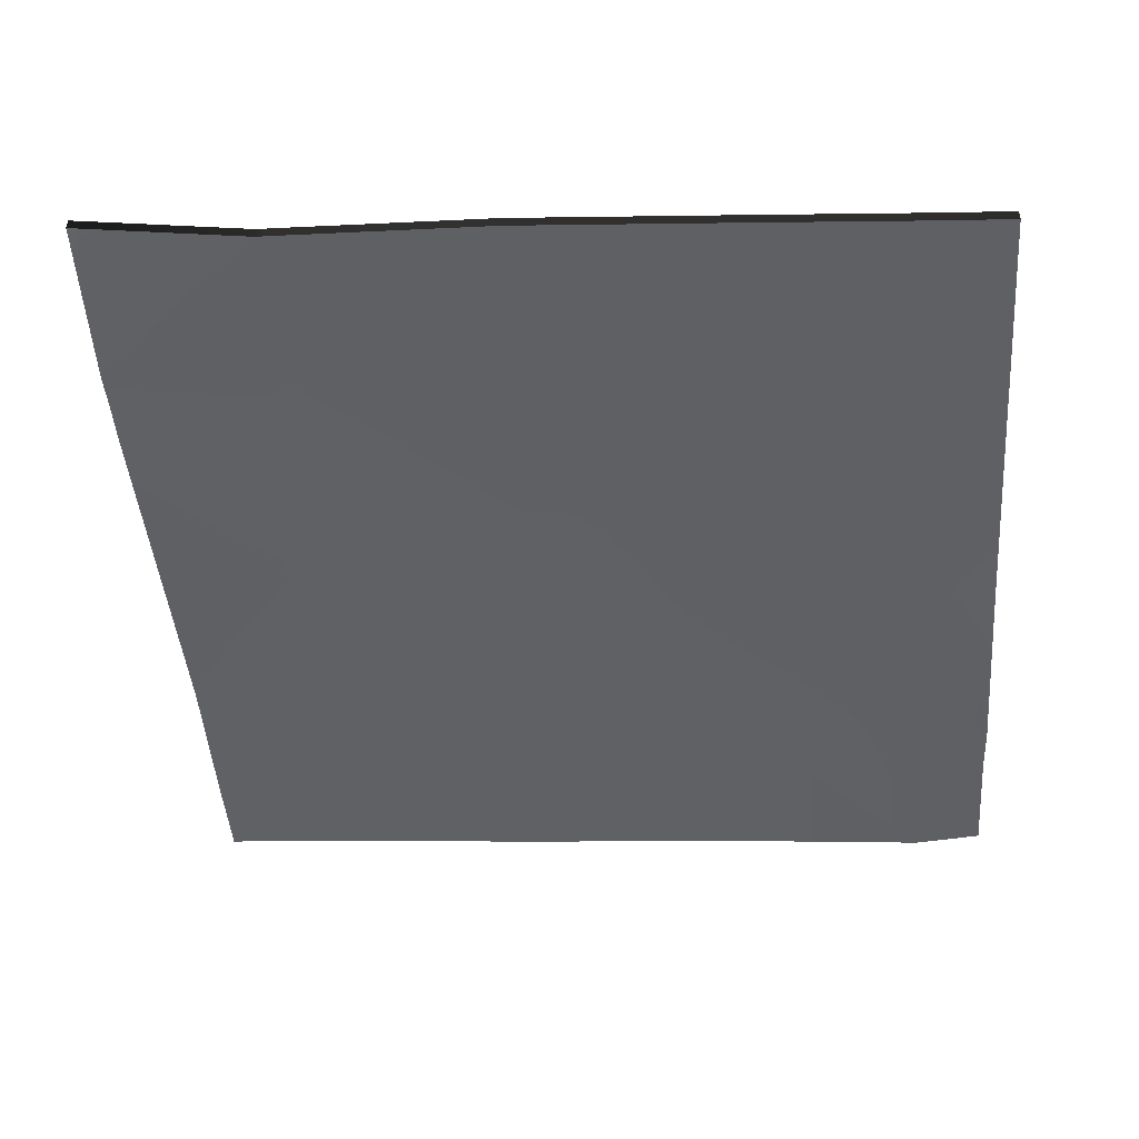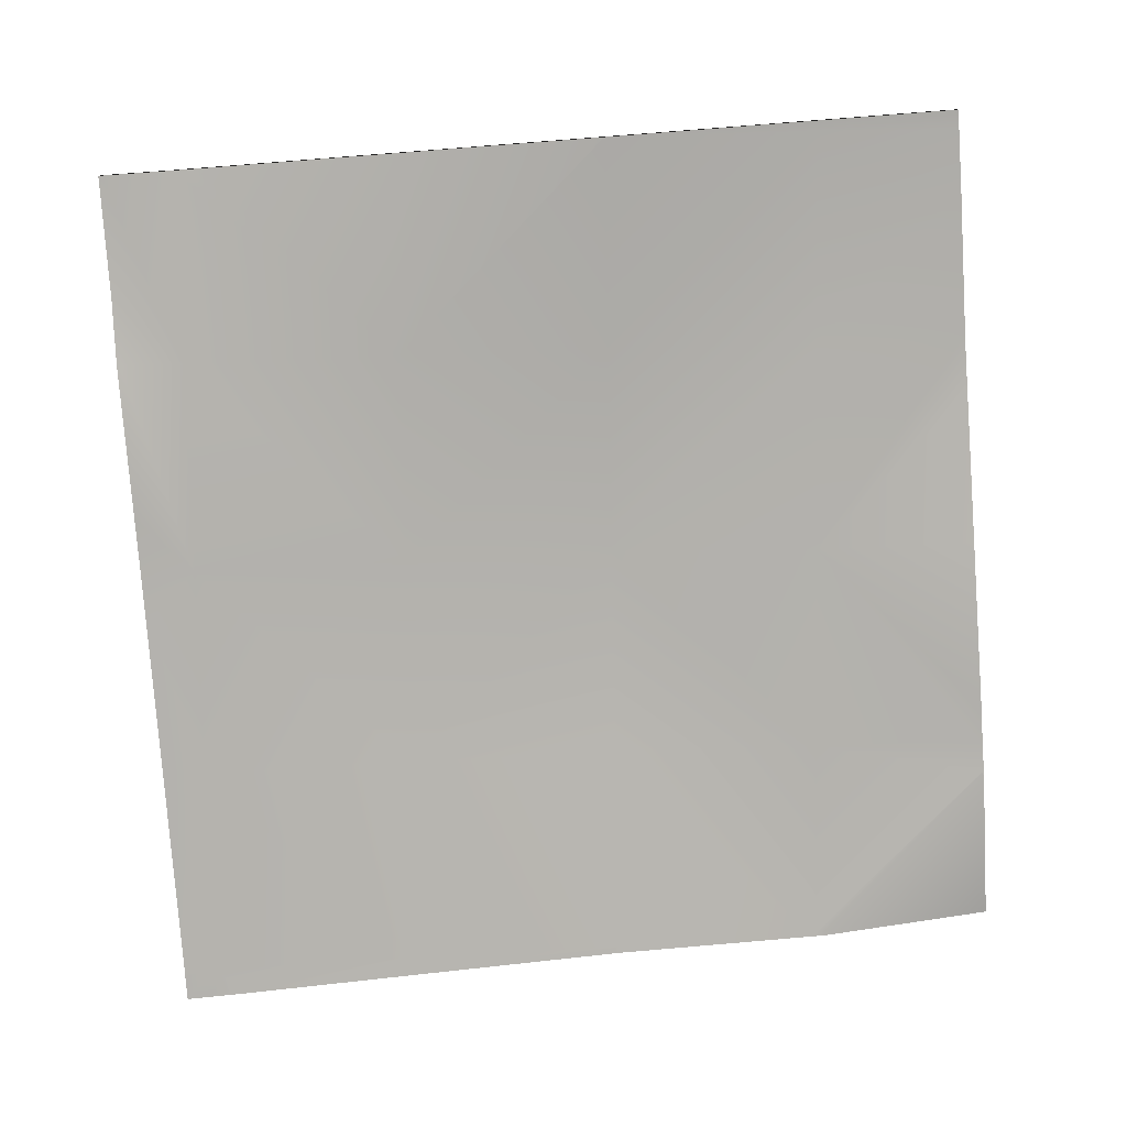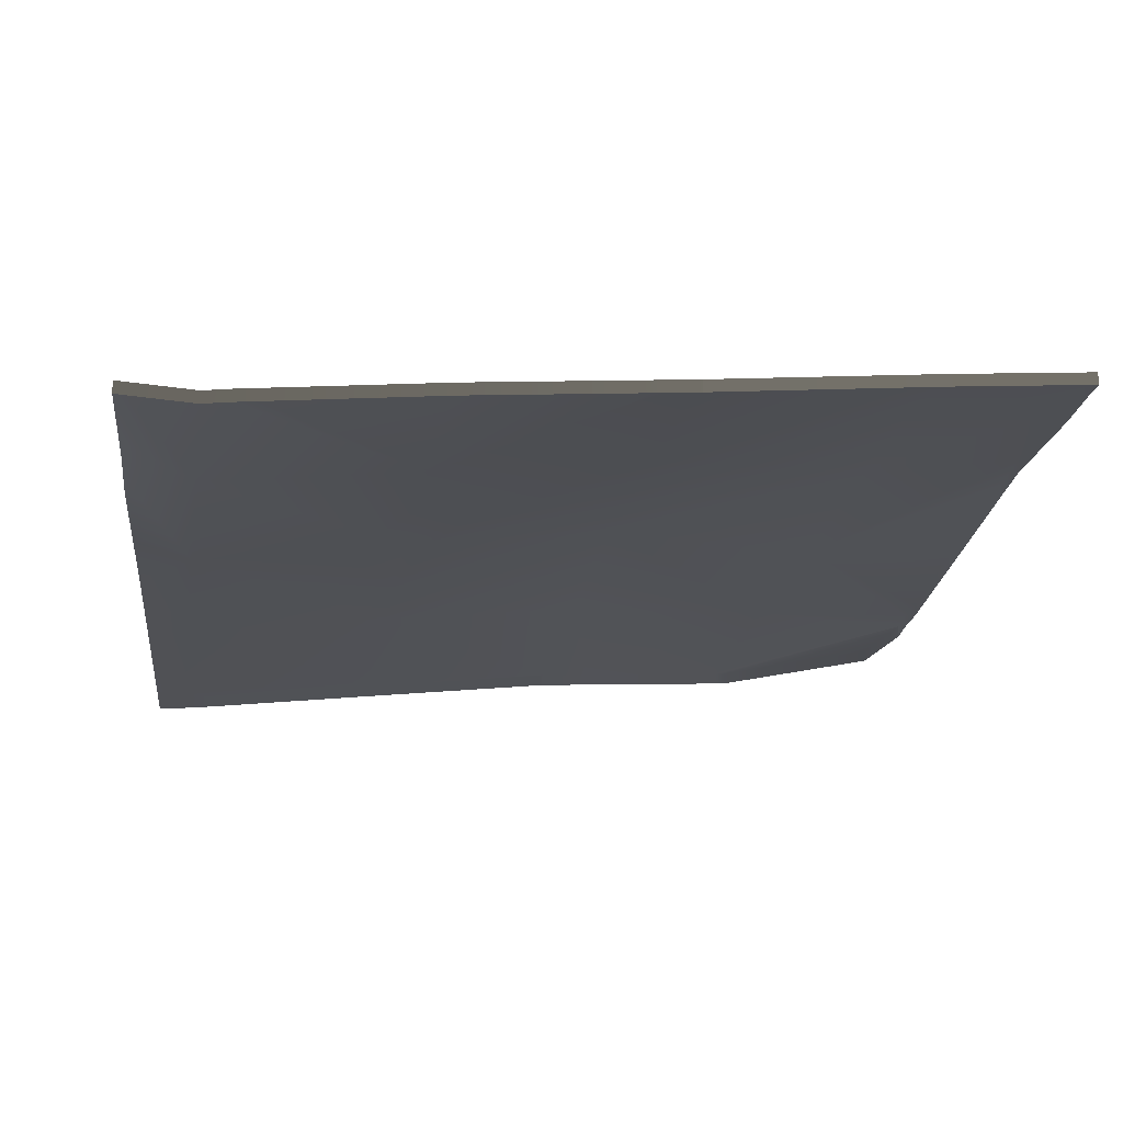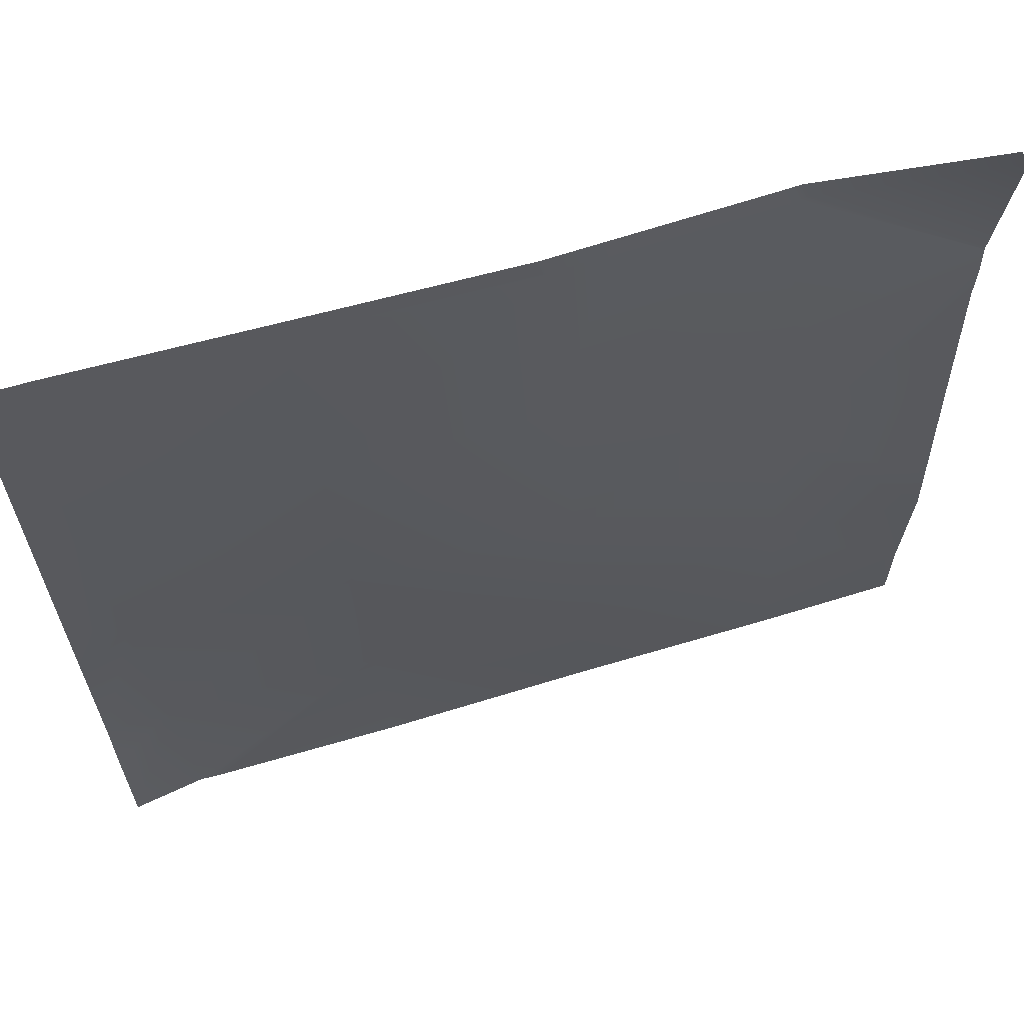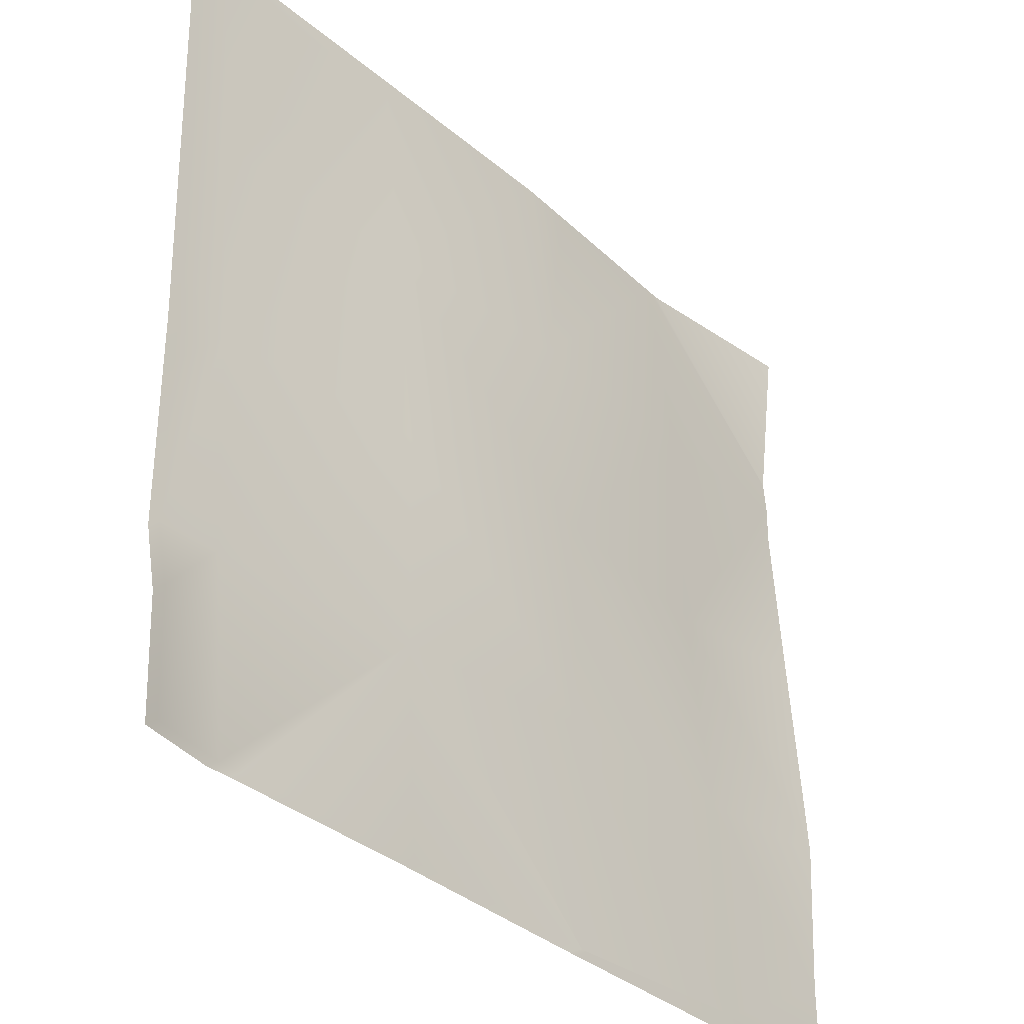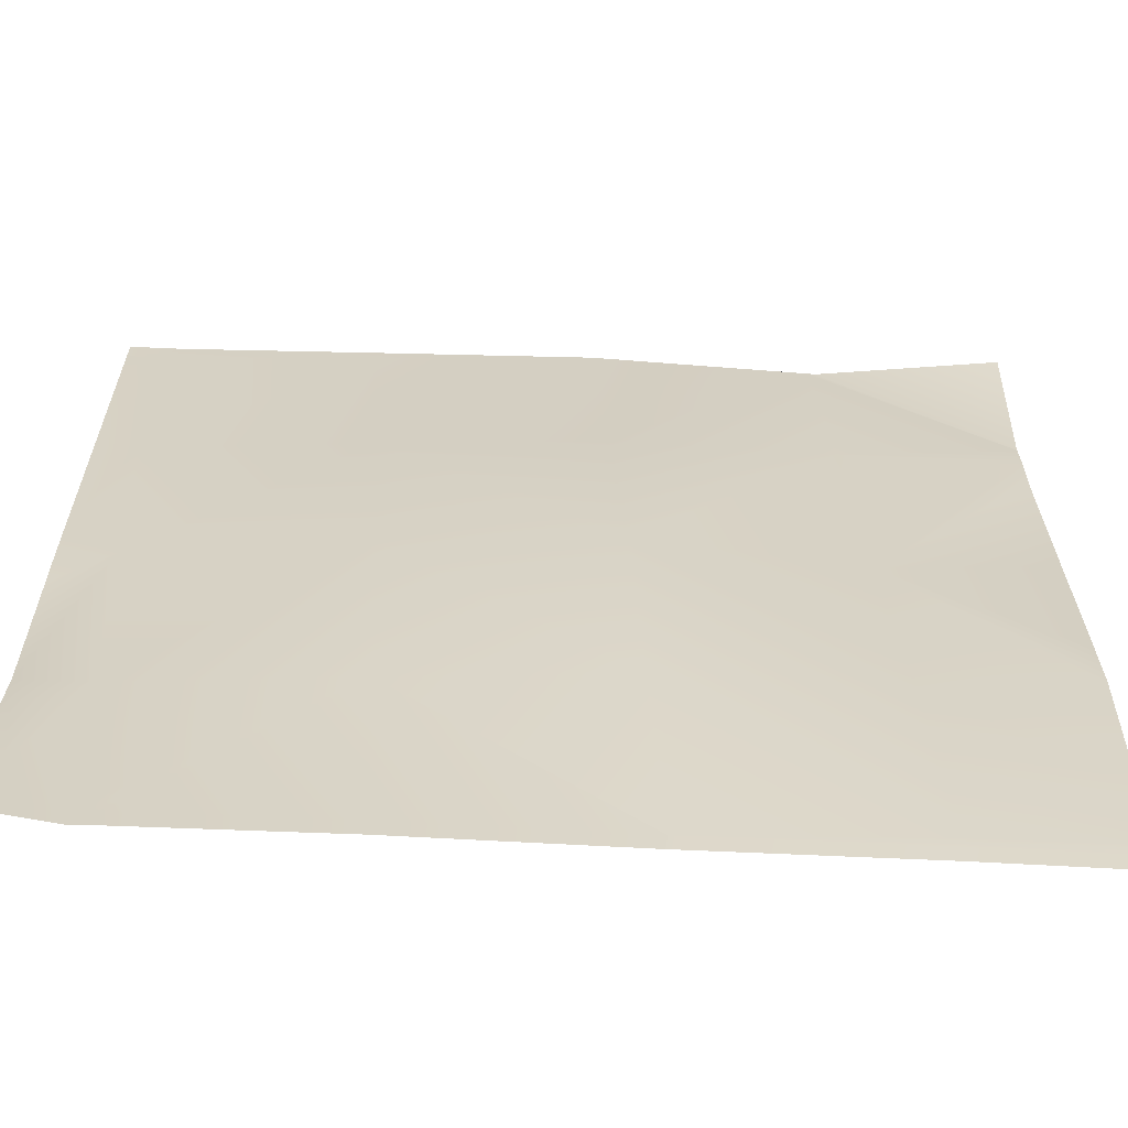
<metadata>
{"format":"obj","ext":"obj","renderer":"f3d","projection":"perspective","resolution":1024,"background":"white","views":[{"elev":-47.5,"azim":4.7,"up":"+Y"},{"elev":-77.2,"azim":-175.8,"up":"+Y"},{"elev":-19.3,"azim":173.3,"up":"+Y"},{"elev":64.8,"azim":158.9,"up":"+Z"},{"elev":-35.4,"azim":126.6,"up":"+Z"},{"elev":-61.4,"azim":172.9,"up":"+Z"}]}
</metadata>
<code>
v -19.39 1.728 -24
v -19.34 1.727 -23.95
v -19.34 1.725 -24
v -20 1.771 -23.6
v -19.28 1.721 -22.95
v -20 1.771 -23.91
v -20 1.768 -24
v -20 1.768 -23.98
v -17.34 1.584 -24
v -18.34 1.649 -24
v -17.29 1.572 -23.06
v -16.44 1.51 -24
v -18.37 1.652 -24
v -18.34 1.649 -24
v -18.29 1.687 -23
v -20 1.801 -22.91
v -19.23 1.662 -21.95
v -20 1.787 -22.65
v -18.23 1.71 -22.01
v -17.24 1.587 -22.06
v -16.29 1.458 -23.11
v -20 1.701 -20.91
v -19.18 1.671 -20.96
v -20 1.699 -21.1
v -20 1.745 -21.91
v -18.18 1.638 -21.01
v -17.19 1.529 -21.06
v -19.13 1.61 -20
v -20 1.691 -20.75
v -19.17 1.612 -20
v -20 1.691 -20.75
v -20 1.777 -20
v -19.09 1.609 -20
v -18.37 1.578 -20
v -18.13 1.569 -20.01
v -17.13 1.472 -20.07
v -16.19 1.409 -21.11
v -18.13 1.568 -20
v -16.24 1.445 -22.11
v -17.13 1.468 -20
v -18.12 1.566 -20
v -16.24 1.377 -20
v -16.14 1.373 -20.12
v -16.34 1.499 -24
v -16 1.438 -23.12
v -16 1.432 -22.38
v -16 1.497 -23.44
v -16 1.429 -22.12
v -16 1.525 -24
v -16 1.422 -21.89
v -16 1.396 -21.12
v -16 1.368 -20.27
v -16 1.358 -20
v -16.13 1.368 -20
v -16 1.362 -20.1
v -16 1.362 -20.12
v -19.39 1.672 -24
v -19.34 1.668 -24
v -20 1.714 -23.6
v -20 1.715 -23.91
v -20 1.711 -24
v -20 1.712 -23.98
v -18.34 1.592 -24
v -17.34 1.528 -24
v -16.44 1.454 -24
v -18.37 1.595 -24
v -18.34 1.593 -24
v -20 1.731 -22.65
v -20 1.745 -22.91
v -20 1.644 -20.91
v -20 1.642 -21.1
v -20 1.688 -21.91
v -19.13 1.553 -20
v -19.17 1.555 -20
v -20 1.634 -20.75
v -20 1.635 -20.75
v -20 1.721 -20
v -19.09 1.552 -20
v -18.37 1.521 -20
v -18.13 1.511 -20
v -17.13 1.411 -20
v -18.12 1.51 -20
v -16.24 1.321 -20
v -16.34 1.442 -24
v -16 1.382 -23.12
v -16 1.375 -22.38
v -16 1.44 -23.44
v -16 1.373 -22.12
v -16 1.468 -24
v -16 1.365 -21.89
v -16 1.34 -21.12
v -16 1.312 -20.27
v -16 1.302 -20
v -16.13 1.312 -20
v -16 1.305 -20.1
v -16 1.306 -20.12
f 1 2 3
f 2 4 5
f 2 6 4
f 7 2 1
f 7 8 2
f 8 6 2
f 9 10 11
f 12 9 11
f 3 2 13
f 14 2 15
f 14 13 2
f 16 17 5
f 16 18 17
f 5 15 2
f 14 11 10
f 14 15 11
f 5 19 15
f 4 16 5
f 15 20 11
f 21 11 20
f 17 22 23
f 17 24 22
f 24 17 25
f 23 26 19
f 23 19 17
f 19 20 15
f 19 27 20
f 5 17 19
f 28 29 30
f 28 31 29
f 31 23 22
f 31 28 23
f 32 30 29
f 23 33 26
f 23 28 33
f 26 34 35
f 26 33 34
f 27 35 36
f 35 27 26
f 36 37 27
f 34 38 35
f 19 26 27
f 20 27 39
f 18 25 17
f 35 40 36
f 35 41 40
f 36 42 43
f 36 40 42
f 41 35 38
f 44 11 21
f 44 12 11
f 39 21 20
f 45 39 46
f 45 21 39
f 45 47 21
f 48 46 39
f 49 21 47
f 49 44 21
f 48 39 50
f 43 37 36
f 51 43 52
f 51 37 43
f 53 43 54
f 53 55 43
f 55 56 43
f 52 43 56
f 50 37 51
f 50 39 37
f 54 43 42
f 37 39 27
f 1 3 57
f 58 57 3
f 4 6 59
f 60 59 6
f 7 1 61
f 57 61 1
f 8 7 62
f 61 62 7
f 6 8 60
f 62 60 8
f 10 9 63
f 64 63 9
f 9 12 64
f 65 64 12
f 3 13 58
f 66 58 13
f 13 14 66
f 67 66 14
f 18 16 68
f 69 68 16
f 14 10 67
f 63 67 10
f 16 4 69
f 59 69 4
f 22 24 70
f 71 70 24
f 24 25 71
f 72 71 25
f 28 30 73
f 74 73 30
f 29 31 75
f 76 75 31
f 31 22 76
f 70 76 22
f 30 32 74
f 77 74 32
f 32 29 77
f 75 77 29
f 33 28 78
f 73 78 28
f 34 33 79
f 78 79 33
f 38 34 80
f 79 80 34
f 25 18 72
f 68 72 18
f 40 41 81
f 82 81 41
f 42 40 83
f 81 83 40
f 41 38 82
f 80 82 38
f 12 44 65
f 84 65 44
f 45 46 85
f 86 85 46
f 47 45 87
f 85 87 45
f 46 48 86
f 88 86 48
f 49 47 89
f 87 89 47
f 44 49 84
f 89 84 49
f 48 50 88
f 90 88 50
f 51 52 91
f 92 91 52
f 53 54 93
f 94 93 54
f 55 53 95
f 93 95 53
f 56 55 96
f 95 96 55
f 52 56 92
f 96 92 56
f 50 51 90
f 91 90 51
f 54 42 94
f 83 94 42

</code>
